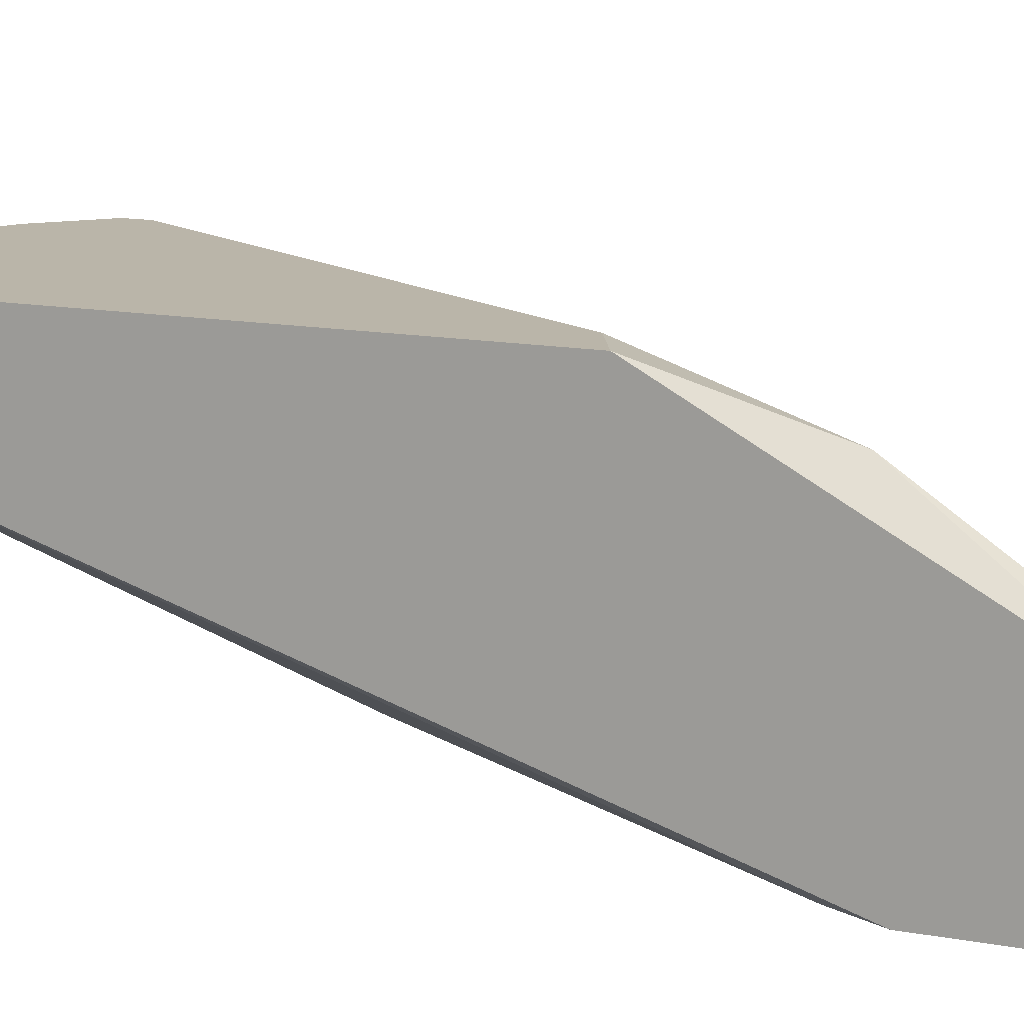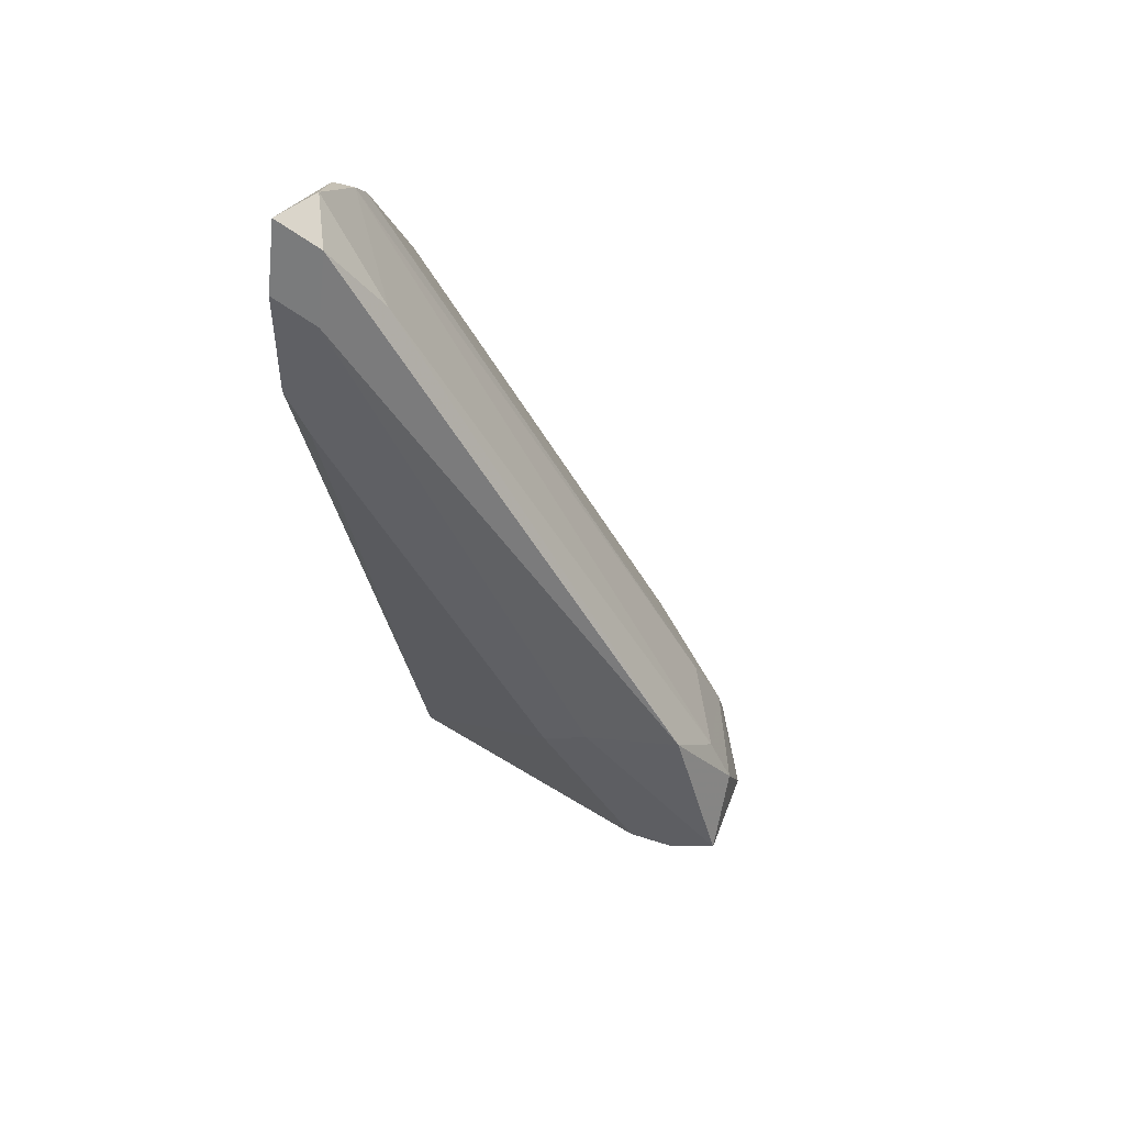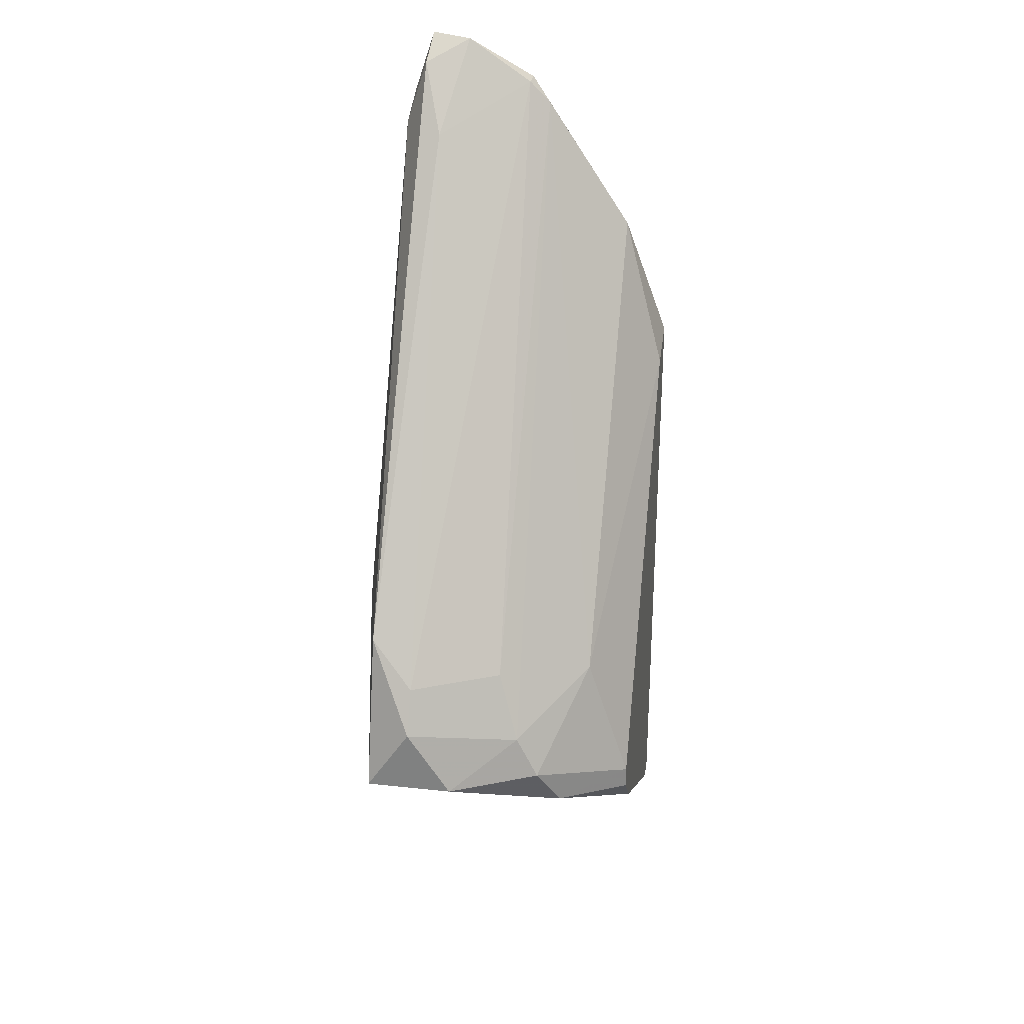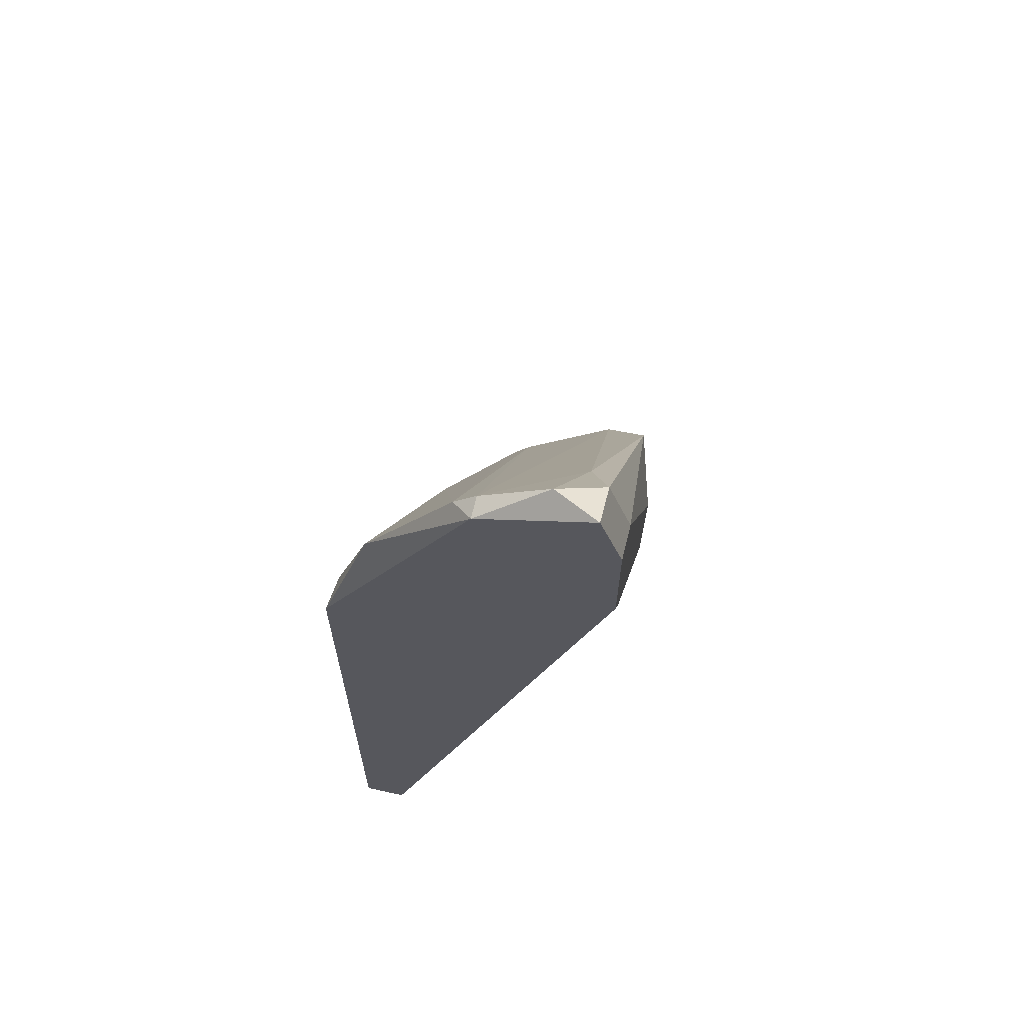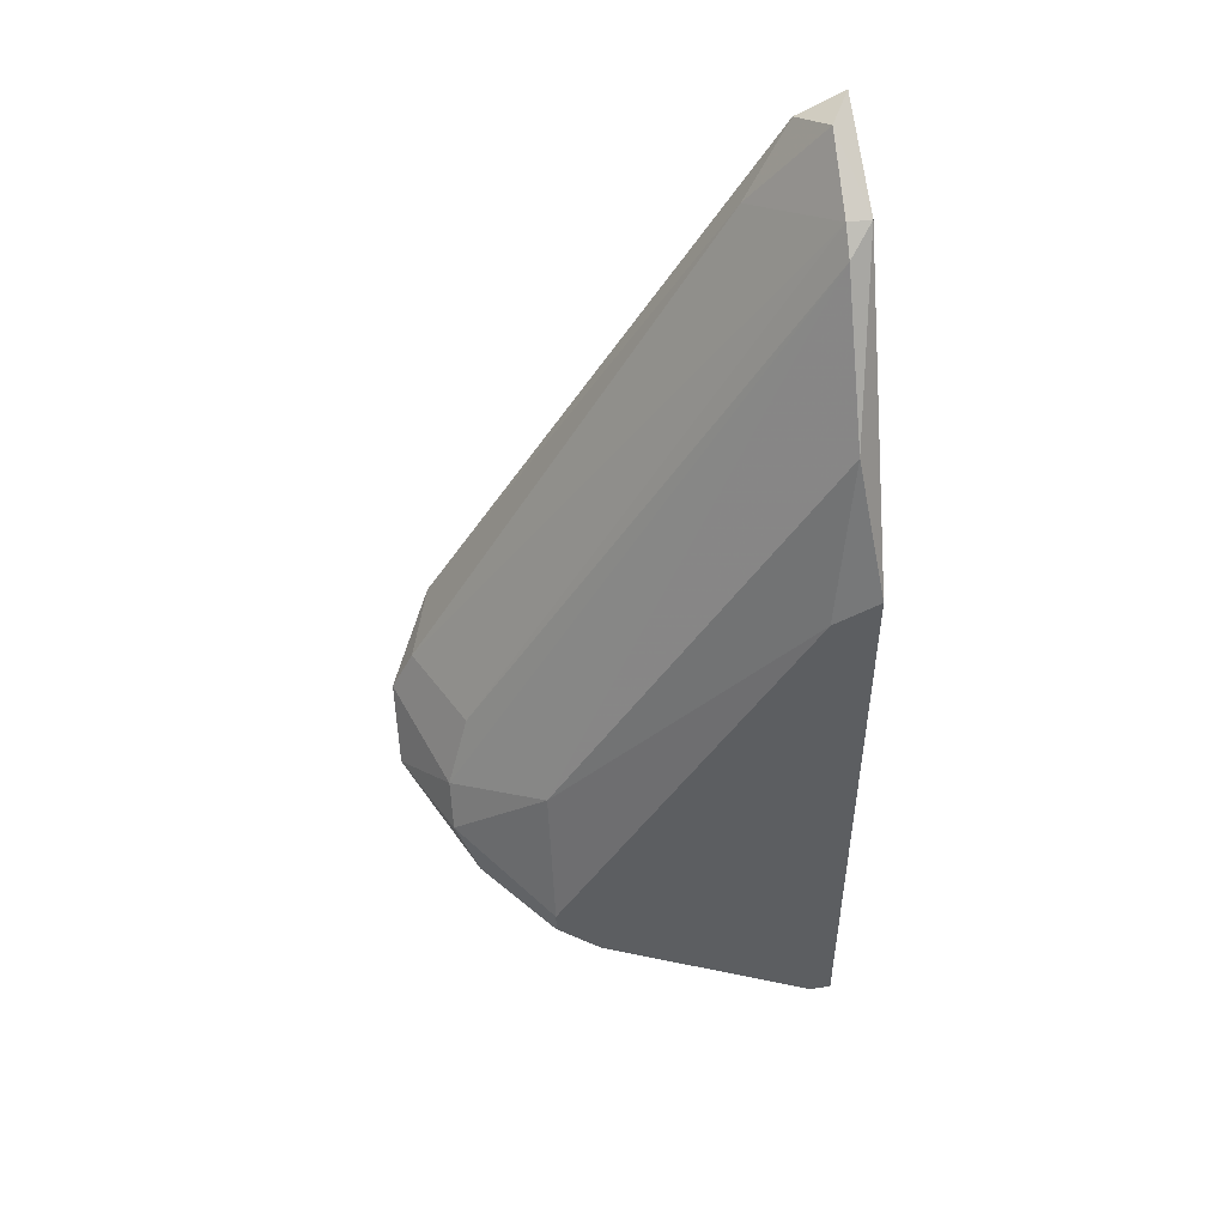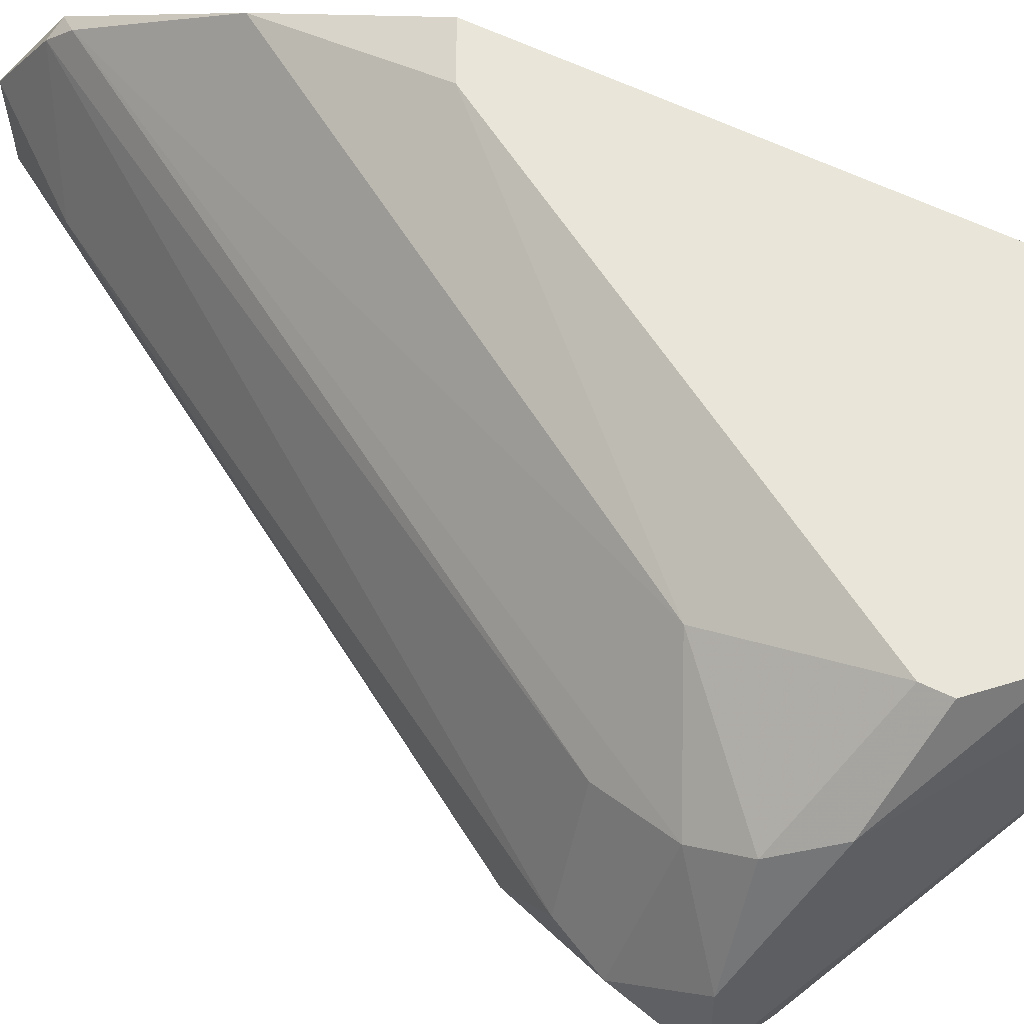
<metadata>
{"format":"obj","ext":"obj","renderer":"f3d","projection":"perspective","resolution":1024,"background":"white","views":[{"elev":13.5,"azim":-66.9,"up":"+Y"},{"elev":48.5,"azim":20.1,"up":"+Z"},{"elev":28.1,"azim":99.5,"up":"+Z"},{"elev":65.0,"azim":-77.4,"up":"+Z"},{"elev":49.5,"azim":171.6,"up":"+Z"},{"elev":57.8,"azim":117.1,"up":"+Y"}]}
</metadata>
<code>
v 0.0334 -0.004249 0.001009
v 0.0334 0.01011 -0.01224
v 0.0334 -0.003144 0.004324
v 0.05217 0.001275 -0.0299
v 0.05217 -0.000935 -0.02659
v 0.05217 -0.003144 -0.0299
v 0.05107 -0.000935 -0.02438
v 0.04775 -0.003144 -0.03101
v 0.04334 -0.004249 -0.02328
v 0.04334 0.01011 -0.03542
v 0.03561 -0.002039 0.001009
v 0.0323 0.002381 0.003217
v 0.0323 -0.004249 -0.005614
v 0.0323 0.00348 0.002116
v 0.0323 -0.000935 0.005425
v 0.0323 0.01011 -0.04205
v 0.0323 0.0079 -0.004513
v 0.04996 0.004584 -0.02769
v 0.04996 0.00569 -0.0299
v 0.04996 -0.003144 -0.02217
v 0.04996 -0.003144 -0.03101
v 0.04555 -0.004249 -0.02217
v 0.04555 0.01011 -0.03322
v 0.04555 0.01011 -0.03211
v 0.04555 0.0079 -0.02549
v 0.03451 0.0079 -0.04095
v 0.04886 0.006795 -0.03211
v 0.04886 0.00348 -0.02438
v 0.03119 0.002381 0.003217
v 0.03119 -0.004249 -0.003406
v 0.03119 -0.004249 0.002116
v 0.03119 0.01011 -0.01114
v 0.03119 0.01011 -0.04205
v 0.03119 -0.003144 0.005425
v 0.03119 0.0079 -0.04205
f 27 24 19
f 32 35 31
f 32 23 16
f 35 8 9
f 13 35 9
f 31 13 9
f 7 5 18
f 25 14 18
f 14 25 17
f 5 7 20
f 6 5 20
f 32 31 29
f 17 32 29
f 14 17 29
f 23 32 2
f 32 17 2
f 17 25 2
f 31 9 22
f 9 6 22
f 6 20 22
f 22 20 1
f 3 31 1
f 20 3 1
f 31 22 1
f 35 32 33
f 32 16 33
f 16 35 33
f 31 35 30
f 35 13 30
f 13 31 30
f 5 6 4
f 18 5 4
f 6 27 4
f 35 16 26
f 27 6 26
f 7 18 28
f 18 14 28
f 27 23 24
f 23 2 24
f 2 25 24
f 8 35 21
f 9 8 21
f 6 9 21
f 35 26 21
f 26 6 21
f 14 29 12
f 29 15 12
f 7 28 12
f 28 14 12
f 20 7 11
f 3 20 11
f 15 3 11
f 7 12 11
f 12 15 11
f 16 23 10
f 23 27 10
f 26 16 10
f 27 26 10
f 31 3 34
f 29 31 34
f 3 15 34
f 15 29 34
f 25 18 19
f 18 4 19
f 4 27 19
f 24 25 19

</code>
